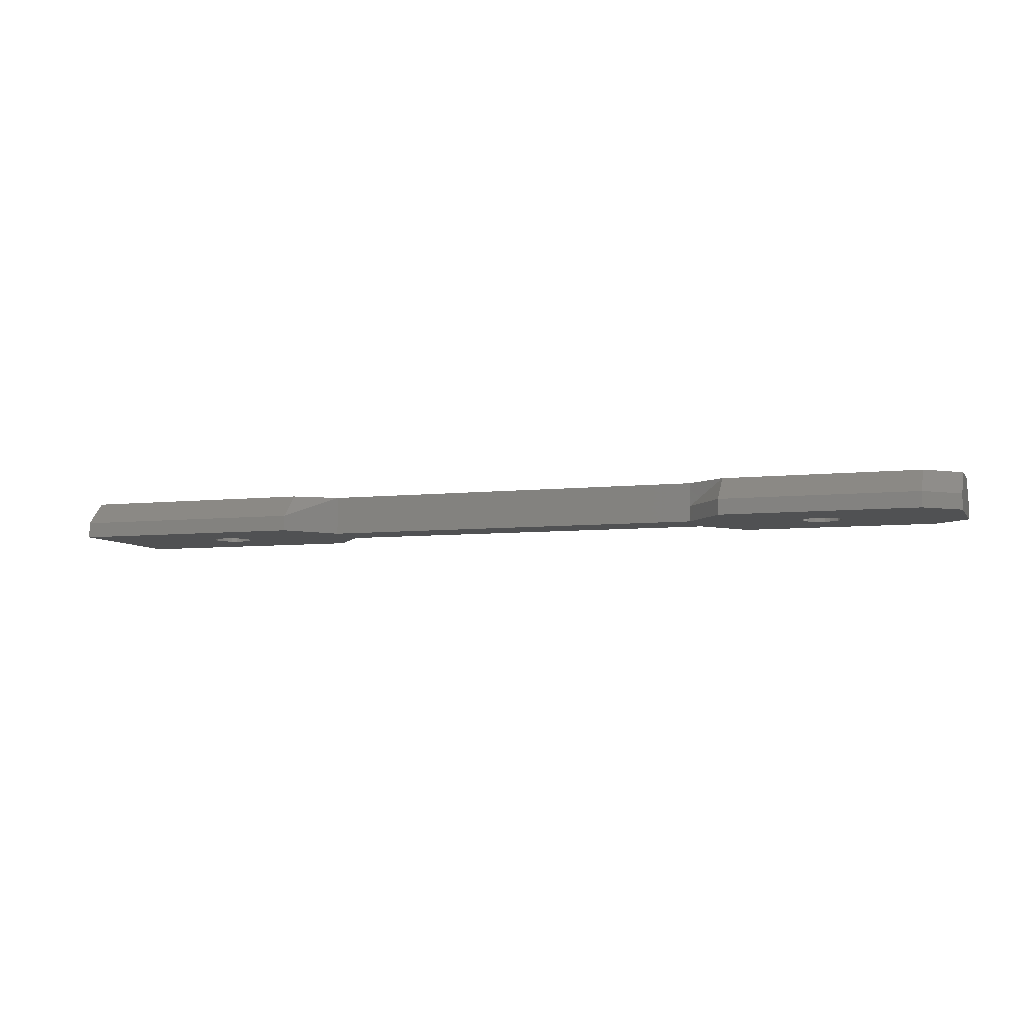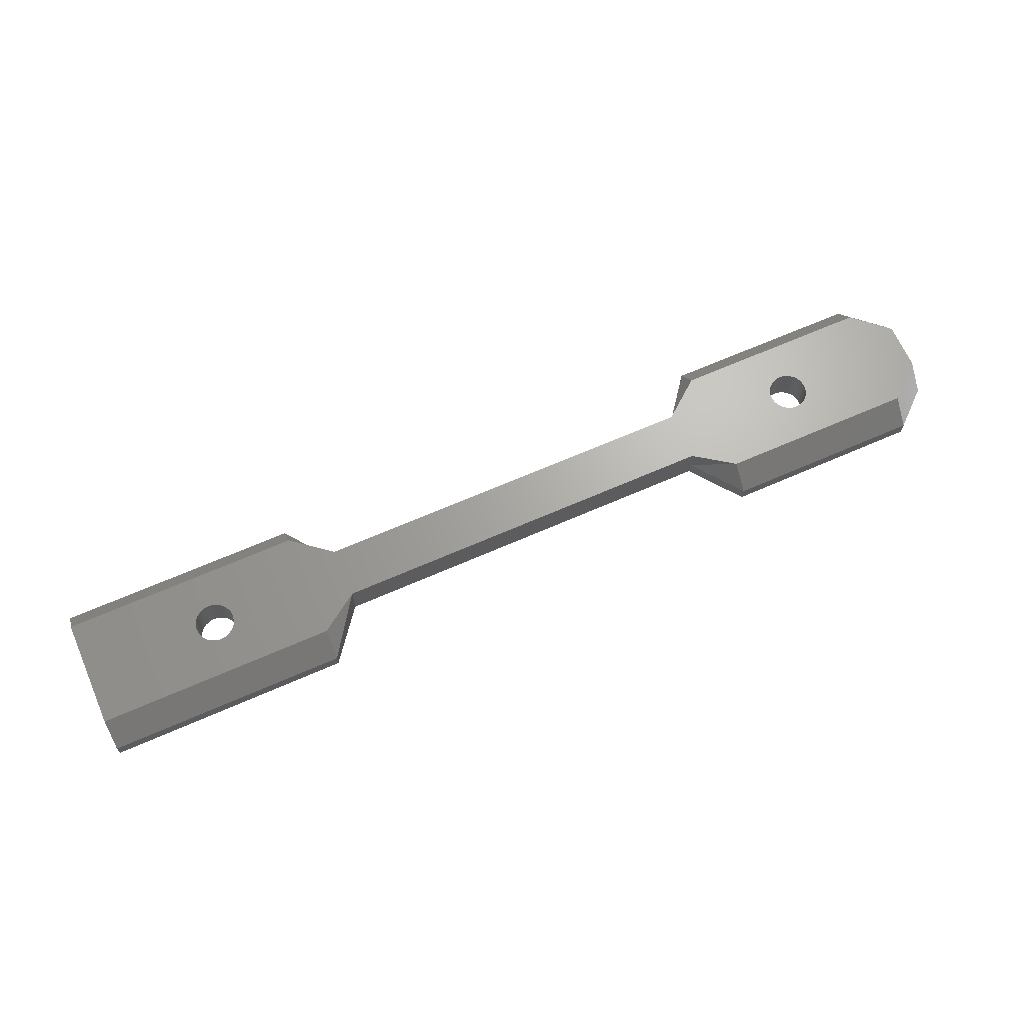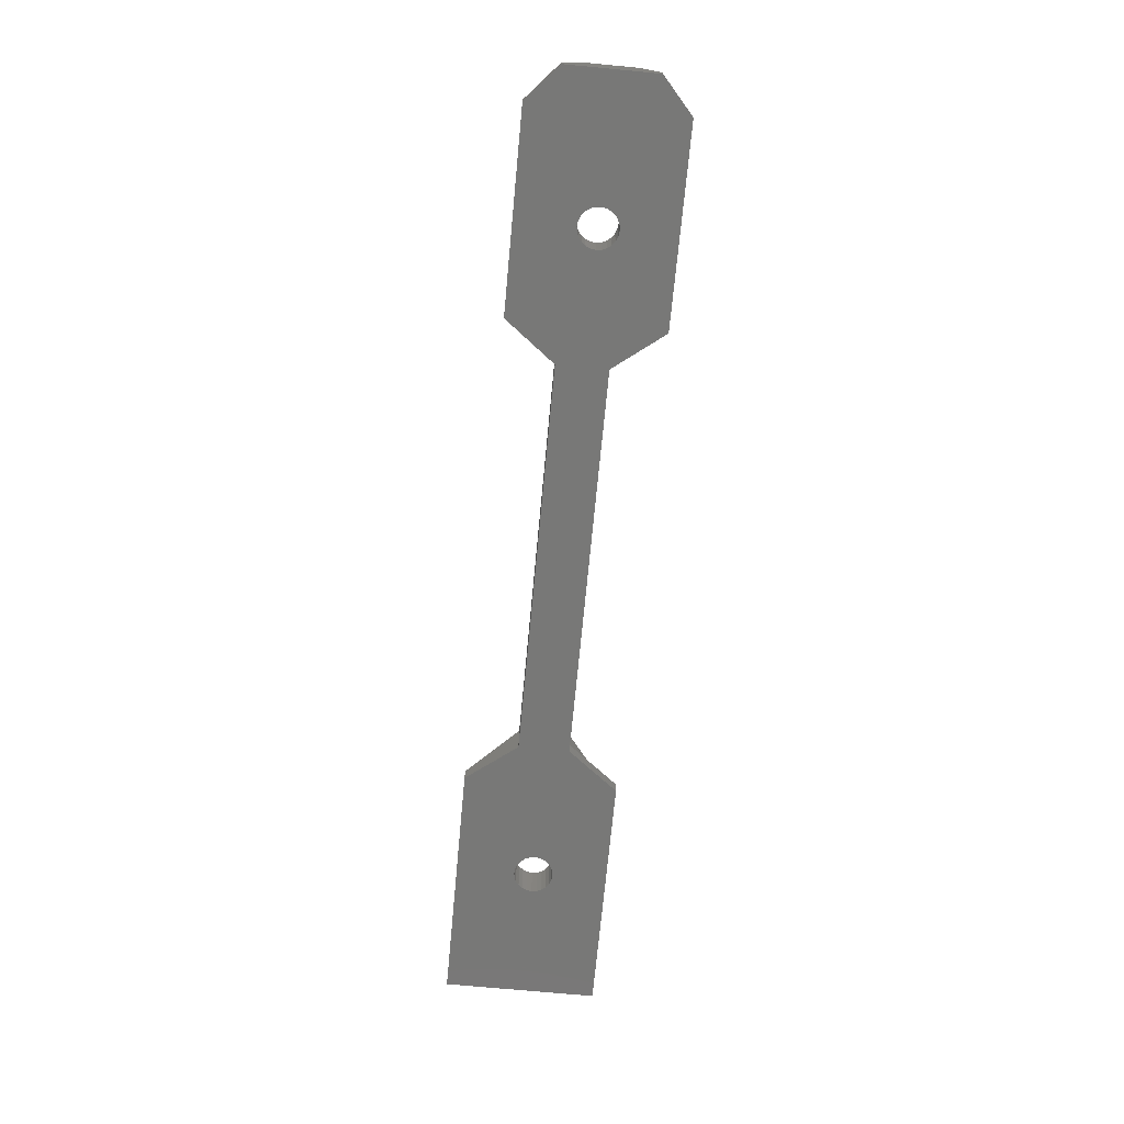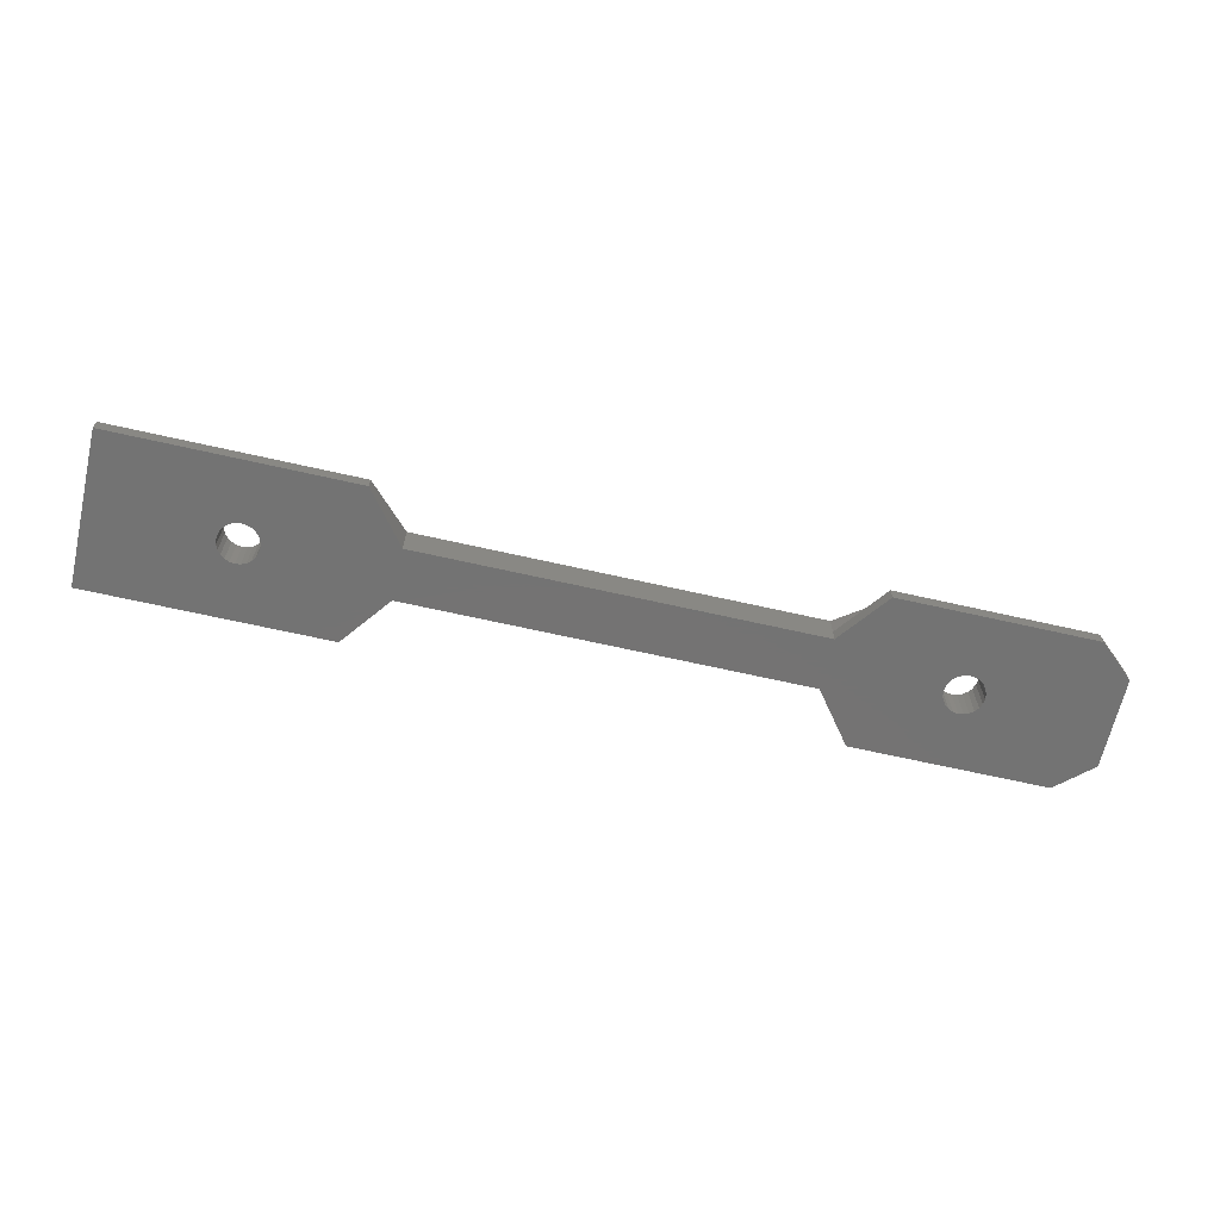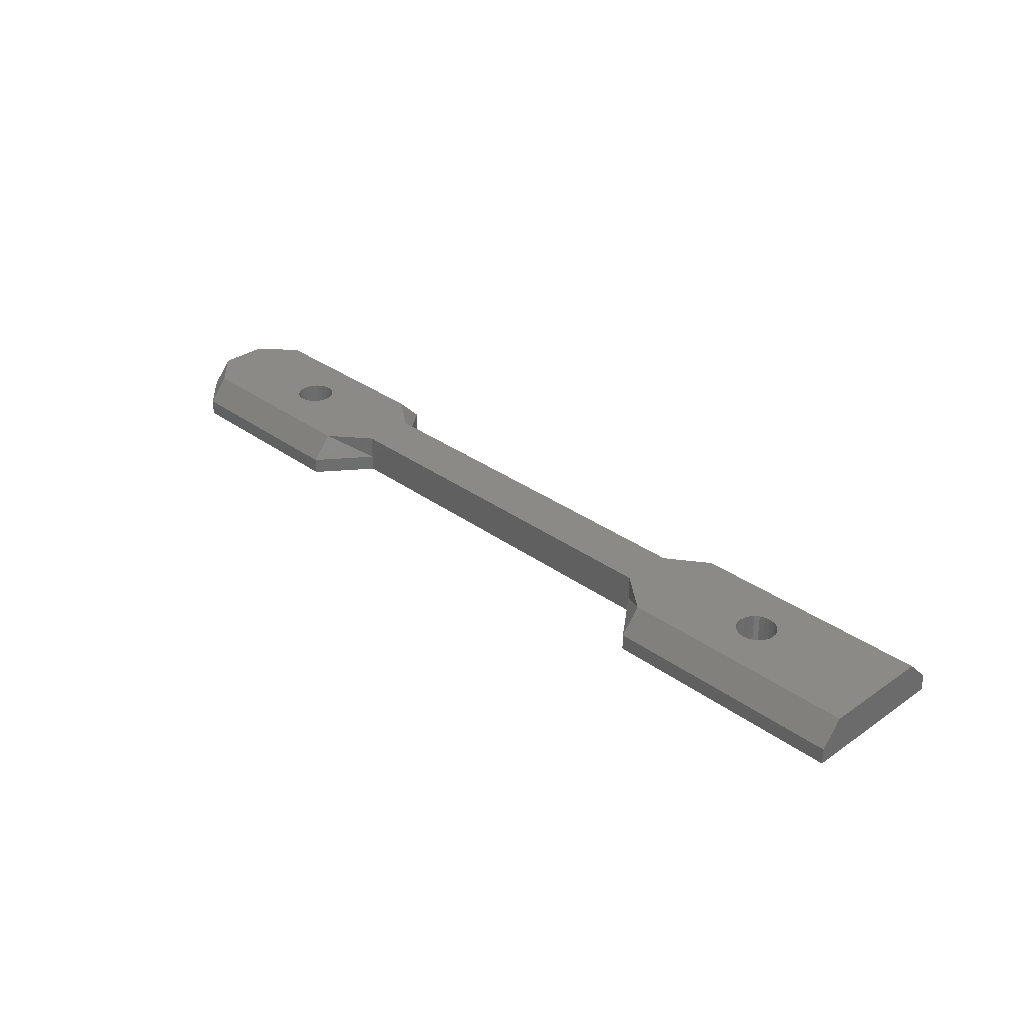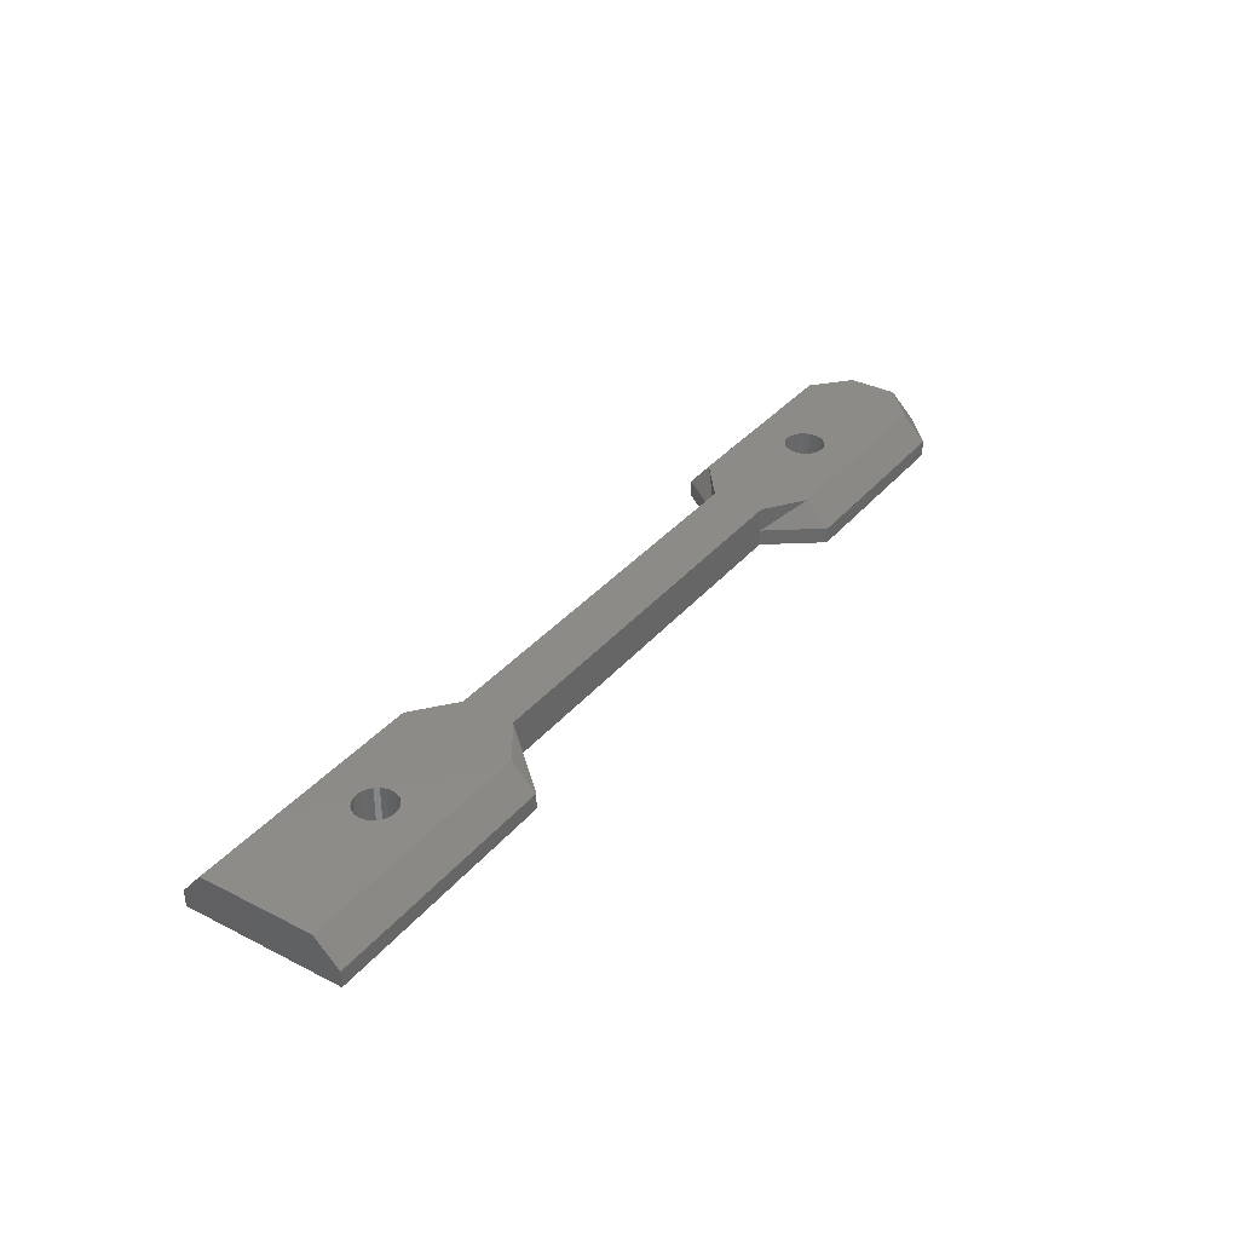
<metadata>
{"format":"stl","ext":"stl","renderer":"f3d","projection":"perspective","resolution":1024,"background":"white","views":[{"elev":-6.5,"azim":-161.5,"up":"+Z"},{"elev":66.8,"azim":156.3,"up":"+Z"},{"elev":-70.6,"azim":-95.4,"up":"+Z"},{"elev":-65.7,"azim":167.1,"up":"+Z"},{"elev":31.8,"azim":45.7,"up":"+Z"},{"elev":35.1,"azim":124.0,"up":"+Z"}]}
</metadata>
<code>
# stl→obj: 138 verts, 276 faces
v -94.5 -5.5 124
v -94.5 -3 127
v -94.5 3 127
v -94.5 6 124
v -94.5 6 122
v -94.5 -5.5 122
v 25.5 7 127
v 25.5 10 122
v 25.5 10 124
v 25.5 -9.5 122
v 25.5 -7 127
v 25.5 -9.5 124
v -60 -3 122
v -10 -3 127
v -60 -3 127
v -10 -3 122
v -10 3.5 122
v -60 3.5 127
v -10 3.5 127
v -60 3.5 122
v -5 -9.5 124
v -5 -7 127
v -5 7 127
v -5 10 124
v -65 -9.5 124
v -60 -3 124
v -65 -7 127
v -60 3.5 124
v -65 10 124
v -65 7 127
v -10 -3 124
v -10 3.5 124
v -90 -9.5 124
v -90 -7 127
v -90 7 127
v -90 10 124
v -90 -9.5 122
v -65 -9.5 122
v -5 -9.5 122
v -5 10 122
v -65 10 122
v -90 10 122
v -74.73 -1.768 122
v 5.835 -1.25 122
v -75.25 -2.165 122
v 6.232 -1.768 122
v 6.75 -2.165 122
v -75.85 -2.415 122
v 5.585 -0.647 122
v 5.5 0 122
v -74.33 -1.25 122
v -74.09 -0.647 122
v -74 -3.553e-15 122
v 7.353 -2.415 122
v -76.5 -2.5 122
v -77.15 -2.415 122
v 8 -2.5 122
v 8.647 -2.415 122
v 9.25 -2.165 122
v -74.09 0.647 122
v 5.585 0.647 122
v 5.835 1.25 122
v -74.33 1.25 122
v -74.73 1.768 122
v 6.232 1.768 122
v -77.75 -2.165 122
v -78.27 -1.768 122
v -78.67 -1.25 122
v -78.91 -0.647 122
v -79 -1.776e-15 122
v -78.91 0.647 122
v -78.67 1.25 122
v -78.27 1.768 122
v -77.75 2.165 122
v -77.15 2.415 122
v -76.5 2.5 122
v 6.75 2.165 122
v -75.25 2.165 122
v -75.85 2.415 122
v 7.353 2.415 122
v 8 2.5 122
v 8.647 2.415 122
v 9.25 2.165 122
v 9.768 1.768 122
v 10.17 1.25 122
v 10.41 0.647 122
v 10.5 0 122
v 10.41 -0.647 122
v 10.17 -1.25 122
v 9.768 -1.768 122
v -74.33 1.25 127
v 5.835 1.25 127
v -74.73 1.768 127
v -75.25 2.165 127
v 6.232 1.768 127
v 6.75 2.165 127
v -74.09 0.647 127
v -74 0 127
v -75.85 2.415 127
v 5.585 0.647 127
v 7.353 2.415 127
v -76.5 2.5 127
v -77.15 2.415 127
v -77.75 2.165 127
v 5.5 4.441e-16 127
v -74.09 -0.647 127
v 5.585 -0.647 127
v 5.835 -1.25 127
v -74.33 -1.25 127
v -74.73 -1.768 127
v 6.232 -1.768 127
v 6.75 -2.165 127
v -75.25 -2.165 127
v 8 2.5 127
v 8.647 2.415 127
v 9.25 2.165 127
v 9.768 1.768 127
v 10.17 1.25 127
v 10.41 0.647 127
v 10.5 4.441e-16 127
v 10.41 -0.647 127
v 10.17 -1.25 127
v 9.768 -1.768 127
v 9.25 -2.165 127
v 8.647 -2.415 127
v 8 -2.5 127
v -75.85 -2.415 127
v 7.353 -2.415 127
v -76.5 -2.5 127
v -77.15 -2.415 127
v -77.75 -2.165 127
v -78.27 -1.768 127
v -78.67 -1.25 127
v -78.91 -0.647 127
v -79 8.882e-16 127
v -78.91 0.647 127
v -78.67 1.25 127
v -78.27 1.768 127
f 1 2 3
f 3 4 5
f 6 3 5
f 6 1 3
f 7 8 9
f 10 8 7
f 10 11 12
f 10 7 11
f 13 14 15
f 16 14 13
f 17 18 19
f 17 20 18
f 21 12 11
f 21 11 22
f 23 7 9
f 23 9 24
f 25 26 27
f 27 26 15
f 28 29 30
f 28 30 18
f 21 22 31
f 22 14 31
f 19 23 24
f 32 19 24
f 25 27 33
f 33 27 34
f 34 2 1
f 33 34 1
f 30 29 35
f 35 29 36
f 3 35 4
f 4 35 36
f 37 33 6
f 33 1 6
f 38 25 37
f 37 25 33
f 38 13 25
f 25 13 26
f 39 21 16
f 21 31 16
f 39 10 21
f 10 12 21
f 40 24 8
f 8 24 9
f 17 32 40
f 32 24 40
f 20 41 28
f 28 41 29
f 41 42 29
f 42 36 29
f 5 4 42
f 4 36 42
f 38 43 13
f 39 16 44
f 37 6 5
f 38 37 5
f 20 42 41
f 17 40 8
f 20 5 42
f 38 45 43
f 39 44 46
f 39 46 47
f 38 48 45
f 16 49 44
f 16 50 49
f 16 13 50
f 13 43 51
f 13 51 52
f 13 52 53
f 13 53 50
f 39 47 54
f 39 54 10
f 38 55 48
f 38 56 55
f 10 54 57
f 10 57 58
f 10 58 59
f 10 59 8
f 53 60 50
f 50 60 61
f 61 60 62
f 60 63 62
f 62 63 64
f 62 64 65
f 38 66 56
f 38 5 66
f 66 5 67
f 67 5 68
f 68 5 69
f 69 5 70
f 70 5 71
f 71 5 72
f 72 5 73
f 73 5 74
f 74 5 75
f 75 5 76
f 76 5 20
f 76 20 17
f 65 64 77
f 64 78 77
f 77 78 79
f 77 79 80
f 79 76 17
f 80 79 17
f 80 17 8
f 80 8 81
f 82 81 8
f 83 82 8
f 84 83 8
f 85 84 8
f 86 85 8
f 87 86 8
f 88 87 8
f 89 88 8
f 59 90 8
f 90 89 8
f 91 18 30
f 92 23 19
f 2 35 3
f 34 35 2
f 27 15 34
f 22 11 14
f 91 30 93
f 93 30 94
f 92 95 23
f 95 96 23
f 97 18 91
f 98 18 97
f 98 19 18
f 94 30 99
f 99 30 35
f 100 92 19
f 98 100 19
f 96 101 23
f 101 7 23
f 99 35 102
f 103 102 35
f 104 103 35
f 34 104 35
f 98 105 100
f 106 105 98
f 107 105 106
f 108 107 106
f 108 106 109
f 110 108 109
f 111 108 110
f 112 111 110
f 112 110 113
f 101 114 7
f 115 7 114
f 116 7 115
f 11 7 116
f 11 116 117
f 11 117 118
f 11 118 119
f 11 119 120
f 11 120 121
f 11 121 122
f 11 122 123
f 11 123 124
f 11 124 125
f 11 125 126
f 11 126 14
f 14 126 15
f 127 112 113
f 128 112 127
f 15 126 128
f 15 128 127
f 34 15 127
f 34 127 129
f 34 129 130
f 34 130 131
f 34 131 132
f 34 132 133
f 34 133 134
f 34 134 135
f 34 135 136
f 34 136 137
f 34 137 138
f 34 138 104
f 53 98 60
f 98 97 60
f 60 97 63
f 97 91 63
f 63 91 64
f 91 93 64
f 64 93 78
f 93 94 78
f 78 94 79
f 94 99 79
f 79 99 76
f 99 102 76
f 75 76 102
f 75 102 103
f 74 75 103
f 74 103 104
f 73 74 104
f 73 104 138
f 72 73 138
f 72 138 137
f 71 72 137
f 71 137 136
f 70 71 136
f 70 136 135
f 69 70 135
f 69 135 134
f 68 69 134
f 68 134 133
f 67 68 133
f 67 133 132
f 66 67 132
f 66 132 131
f 56 66 131
f 56 131 130
f 55 56 130
f 55 130 129
f 55 129 48
f 129 127 48
f 48 127 45
f 127 113 45
f 45 113 43
f 113 110 43
f 43 110 51
f 110 109 51
f 51 109 52
f 109 106 52
f 52 106 53
f 106 98 53
f 87 120 86
f 120 119 86
f 86 119 85
f 119 118 85
f 85 118 84
f 118 117 84
f 84 117 83
f 117 116 83
f 83 116 82
f 116 115 82
f 82 115 81
f 115 114 81
f 80 81 114
f 80 114 101
f 77 80 101
f 77 101 96
f 65 77 96
f 65 96 95
f 62 65 95
f 62 95 92
f 61 62 92
f 61 92 100
f 50 61 100
f 50 100 105
f 49 50 105
f 49 105 107
f 44 49 107
f 44 107 108
f 46 44 108
f 46 108 111
f 47 46 111
f 47 111 112
f 54 47 112
f 54 112 128
f 57 54 128
f 57 128 126
f 57 126 58
f 126 125 58
f 58 125 59
f 125 124 59
f 59 124 90
f 124 123 90
f 90 123 89
f 123 122 89
f 89 122 88
f 122 121 88
f 88 121 87
f 121 120 87

</code>
